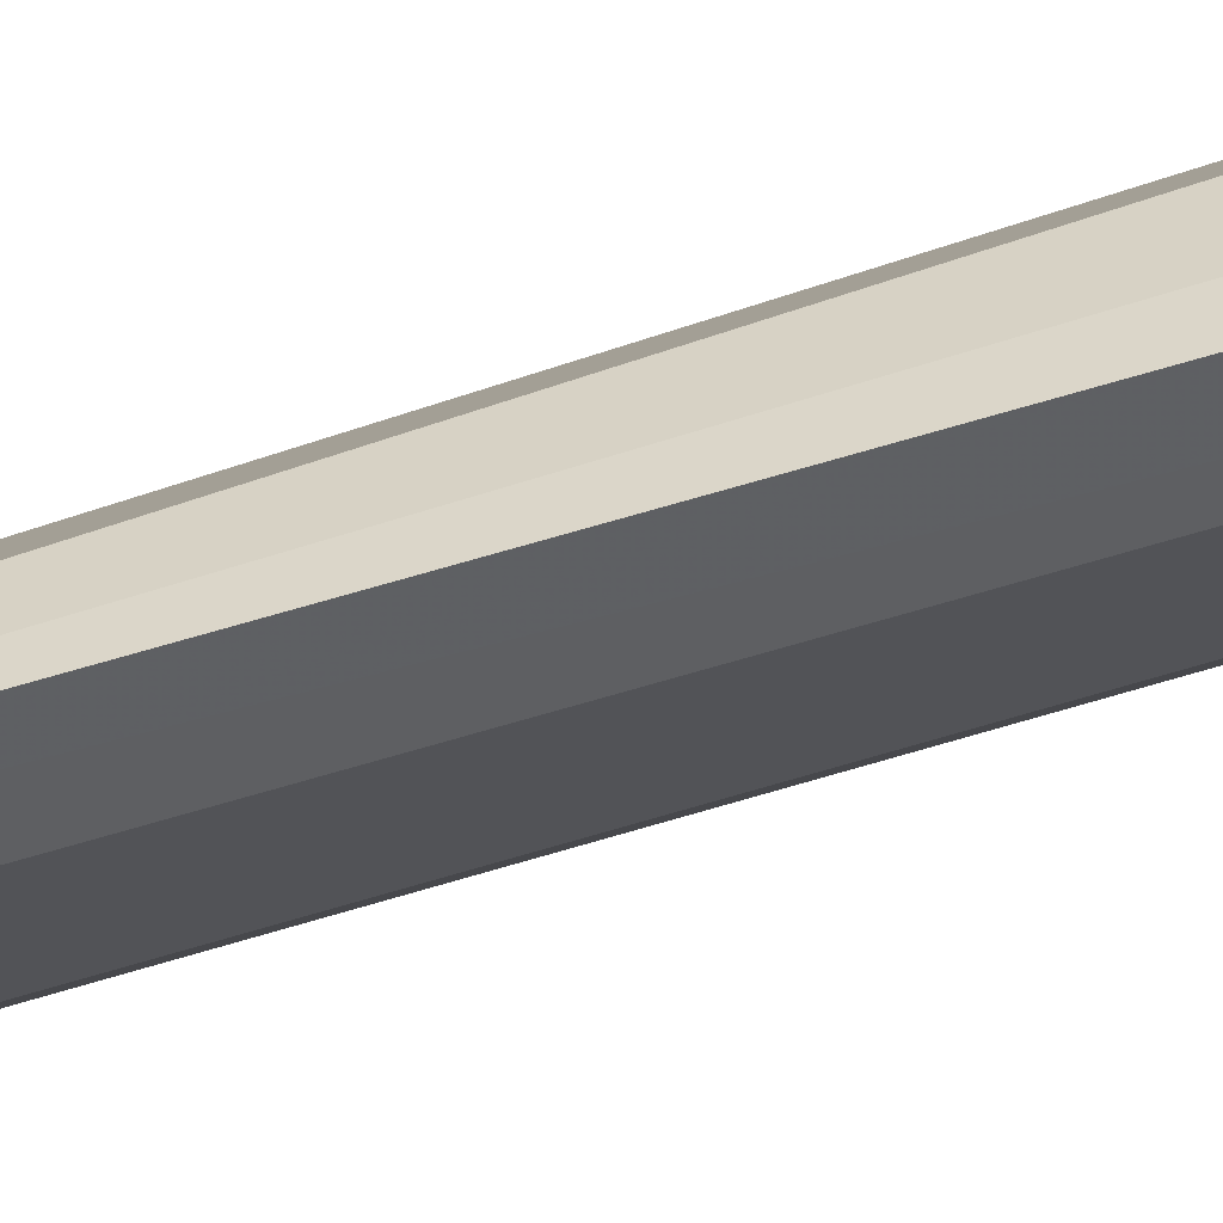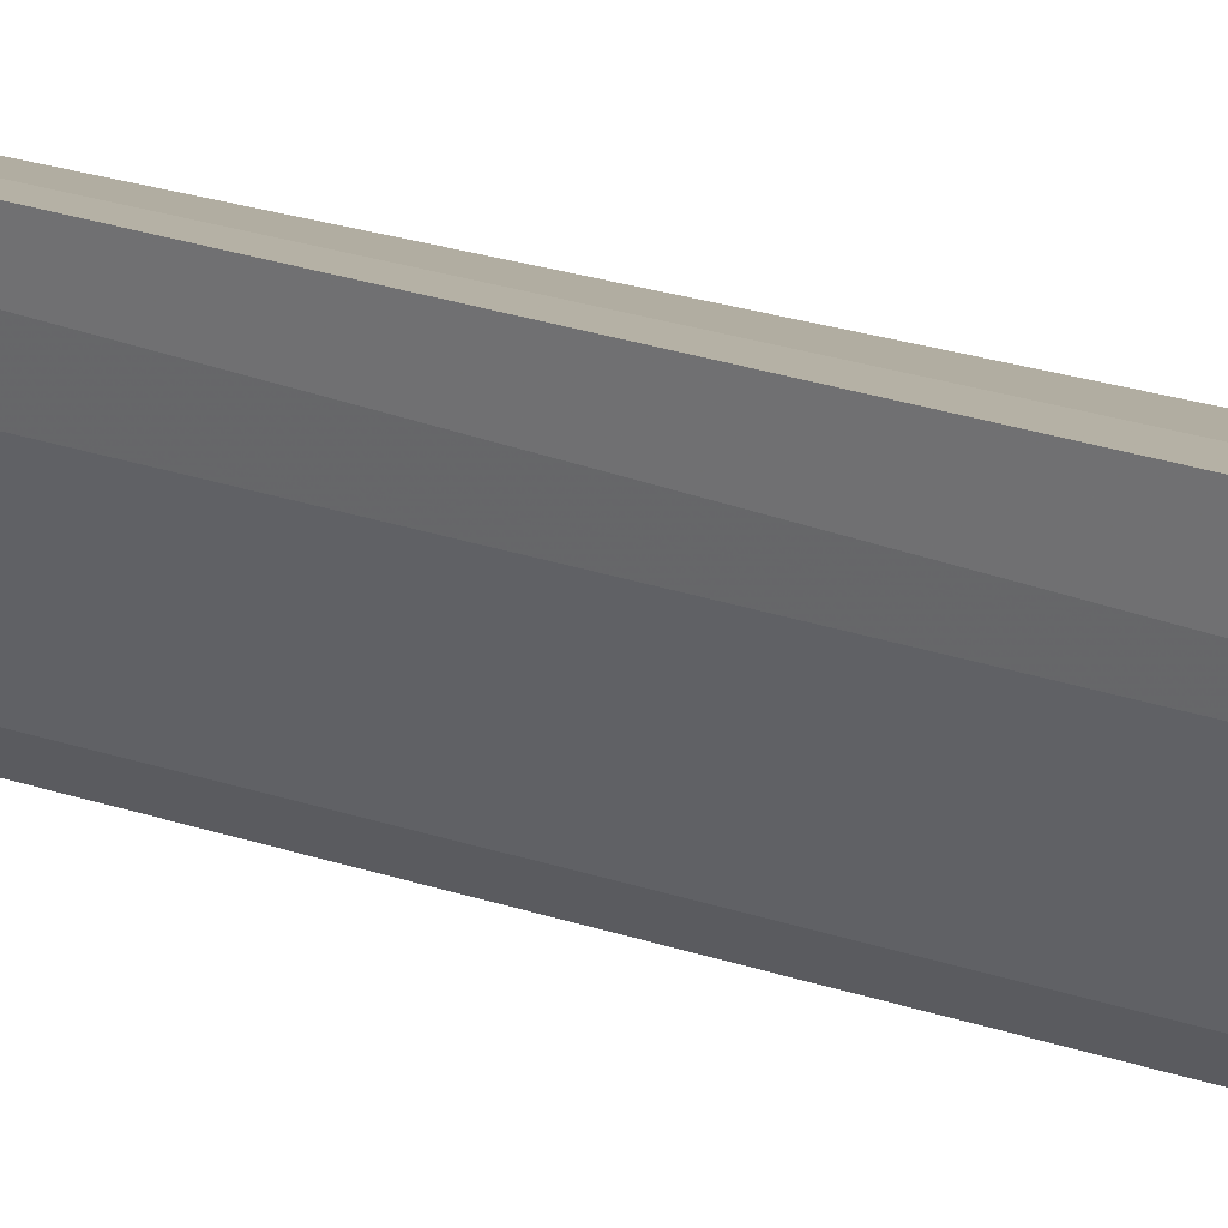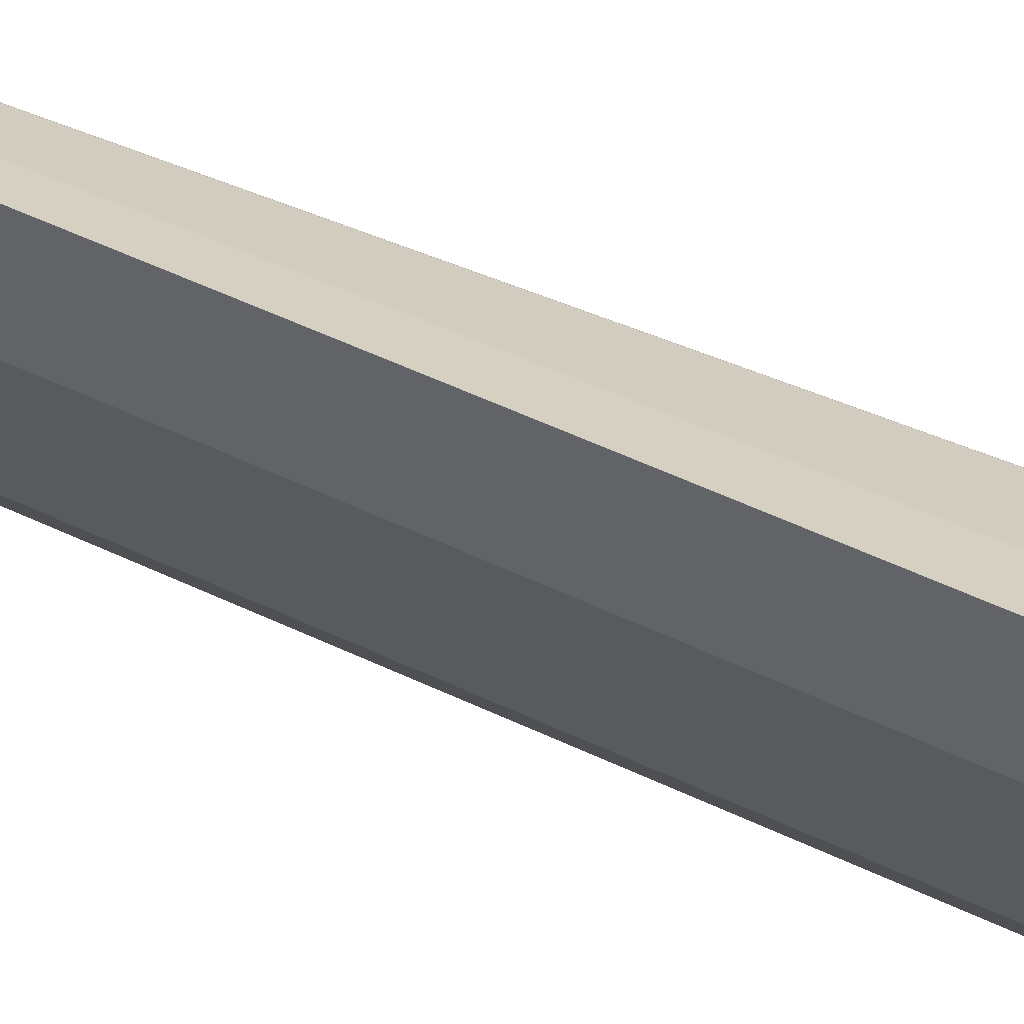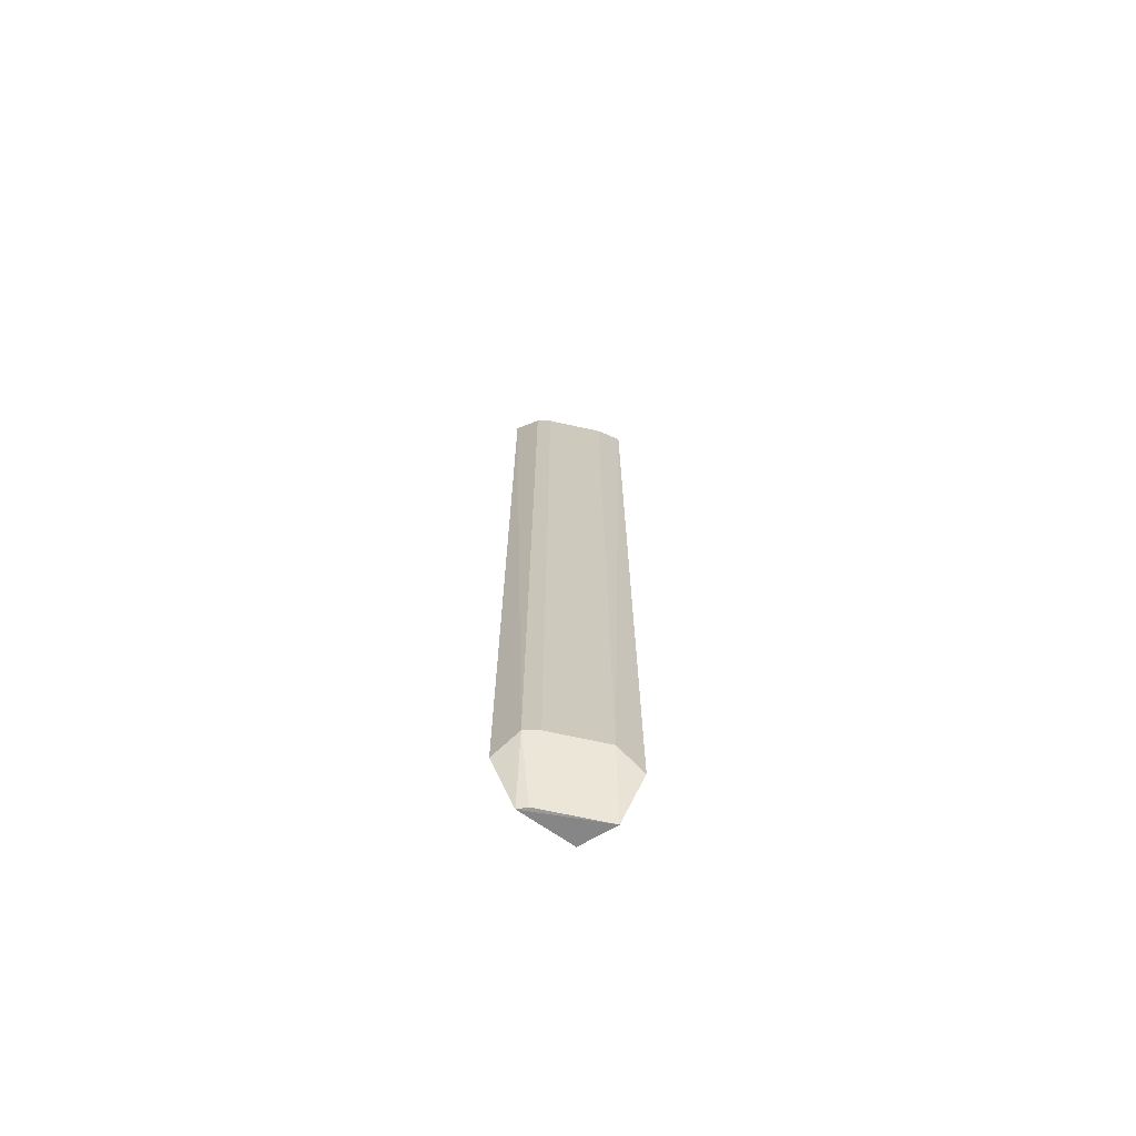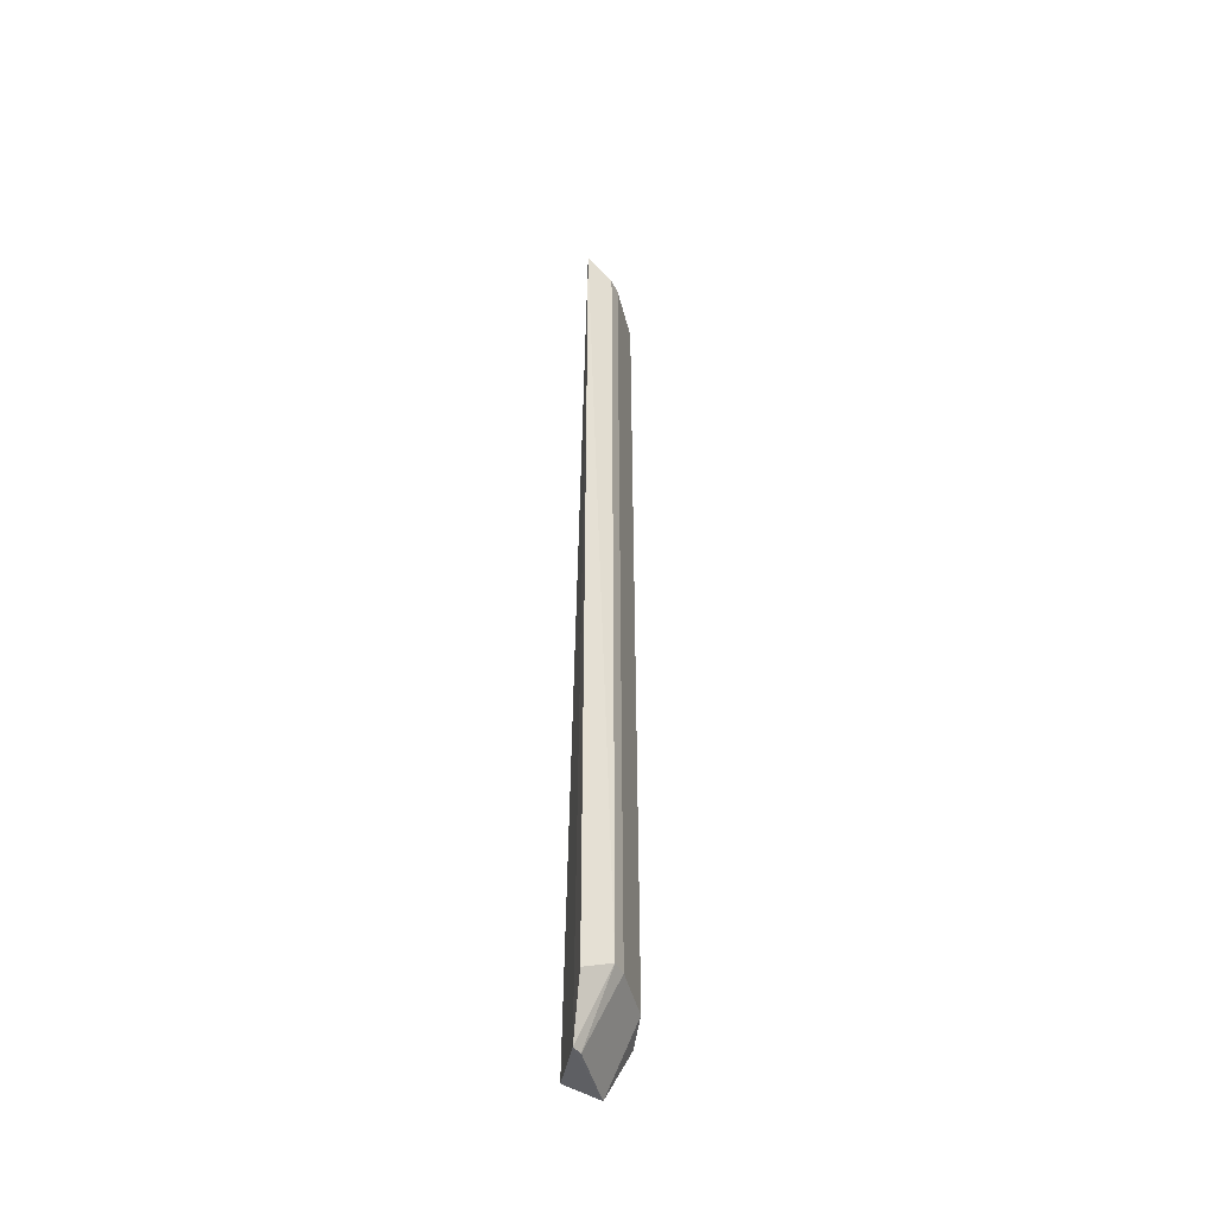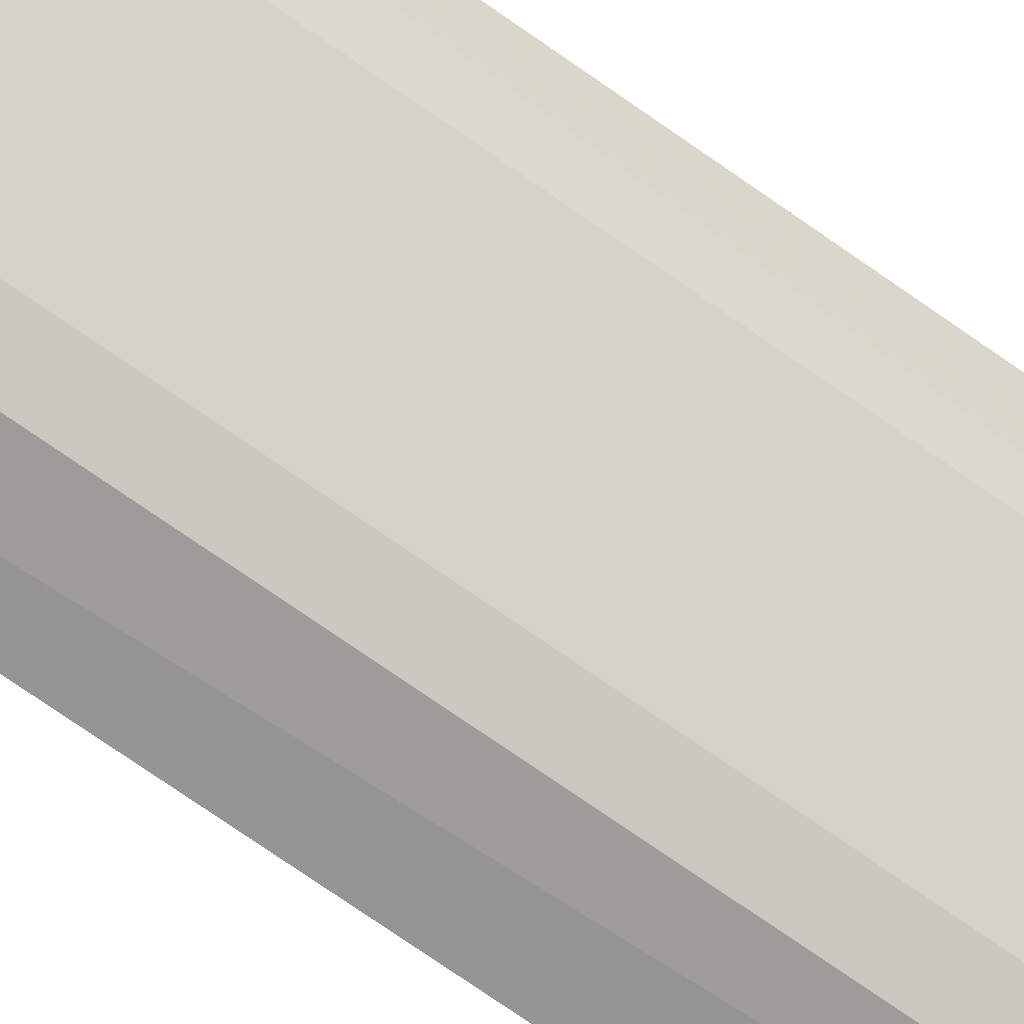
<metadata>
{"format":"obj","ext":"obj","renderer":"f3d","projection":"perspective","resolution":1024,"background":"white","views":[{"elev":39.0,"azim":66.1,"up":"+Y"},{"elev":17.7,"azim":127.8,"up":"+Y"},{"elev":32.8,"azim":127.0,"up":"+Y"},{"elev":-69.4,"azim":43.9,"up":"+Z"},{"elev":-44.4,"azim":-20.1,"up":"+Z"},{"elev":-60.1,"azim":52.2,"up":"+Y"}]}
</metadata>
<code>
v 0.1626 -0.2046 0.3798
v 0.2349 -0.1171 -0.4505
v 0.2004 -0.1901 -0.438
v 0.235 -0.1171 0.3798
v 0.1752 -0.1278 -0.4969
v 0.2308 -0.1446 -0.438
v 0.199 -0.1891 0.361
v 0.1999 -0.1443 0.406
v 0.2102 -0.1208 -0.5
v 0.1625 -0.2046 -0.4505
v 0.1901 -0.2004 -0.438
v 0.2293 -0.1437 0.361
v 0.1741 -0.1992 0.3763
v 0.1663 -0.1799 -0.5
v 0.1891 -0.199 0.361
v 0.1744 -0.1744 -0.5
f 6 2 4
f 7 3 6
f 8 5 1
f 8 4 5
f 9 5 4
f 9 4 2
f 9 2 6
f 11 3 7
f 11 1 10
f 12 7 6
f 12 6 4
f 12 8 7
f 12 4 8
f 13 8 1
f 13 7 8
f 14 10 1
f 14 1 5
f 14 5 9
f 14 11 10
f 15 11 7
f 15 1 11
f 15 13 1
f 15 7 13
f 16 14 9
f 16 3 11
f 16 11 14
f 16 9 6
f 16 6 3

</code>
